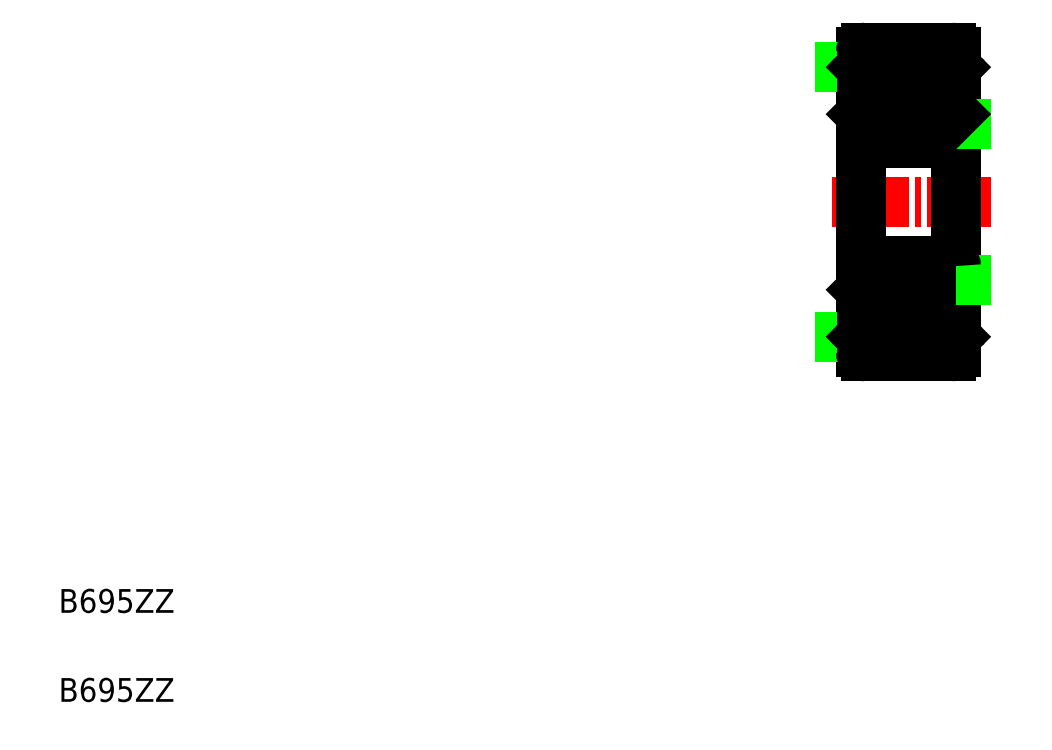
<metadata>
{"format":"dxf","ext":"dxf","renderer":"ezdxf+matplotlib","layout":"modelspace","background":"white","min_lineweight":24,"dpi":150}
</metadata>
<code>
0
SECTION
2
ENTITIES
0
LINE
8
0
10
102.9
20
92.84
30
0
11
101.7
21
92.84
31
0
0
LINE
8
0
10
102.1
20
91.44
30
0
11
102.9
21
91.44
31
0
0
LINE
8
0
10
105.4
20
90.14
30
0
11
101.8
21
90.14
31
0
0
LINE
8
0
10
105.4
20
99.14
30
0
11
101.8
21
99.14
31
0
0
LINE
8
0
10
105.4
20
94.14
30
0
11
101.8
21
94.14
31
0
0
LINE
8
0
10
102.9
20
101.8
30
0
11
102.1
21
101.8
31
0
0
LINE
8
0
10
105.4
20
103.1
30
0
11
101.8
21
103.1
31
0
0
LINE
8
0
10
102.9
20
100.4
30
0
11
101.7
21
100.4
31
0
0
LINE
8
CENTER
10
100.4
20
96.64
30
0
11
107.1
21
96.64
31
0
0
LINE
8
0
10
101.6
20
102.9
30
0
11
101.6
21
90.34
31
0
0
ARC
8
0
10
101.8
20
99.34
30
0
40
0.2
50
180
51
270
0
TEXT
8
0
10
67.78
20
75.58
30
0
40
1
1
B695ZZ
0
TEXT
8
0
10
67.78
20
79.33
30
0
40
1
1
B695ZZ
0
LINE
8
0
10
102.1
20
90.97
30
0
11
102.1
21
91.5
31
0
0
LINE
8
0
10
102
20
90.97
30
0
11
102
21
91.48
31
0
0
LINE
8
0
10
99.65
20
90.94
30
0
11
101.6
21
90.94
31
0
0
LINE
8
0
10
100.1
20
90.94
30
0
11
100.1
21
90.94
31
0
0
LINE
8
0
10
100.6
20
90.94
30
0
11
100.6
21
90.94
31
0
0
ARC
8
0
10
101.8
20
90.34
30
0
40
0.2
50
180
51
270
0
LINE
8
0
10
101.6
20
90.99
30
0
11
101.8
21
90.99
31
0
0
LINE
8
0
10
101.6
20
90.96
30
0
11
101.6
21
90.99
31
0
0
ARC
8
0
10
102
20
90.97
30
0
40
0.1
50
236.5
51
0
0
ARC
8
0
10
101.9
20
90.99
30
0
40
0.05
50
133.9
51
236.5
0
ARC
8
0
10
102
20
90.97
30
0
40
0.06
50
236.5
51
0
0
ARC
8
0
10
101.9
20
90.99
30
0
40
0.01
50
133.9
51
236.5
0
LINE
8
0
10
101.9
20
91.03
30
0
11
101.8
21
91.06
31
0
0
LINE
8
0
10
101.9
20
91
30
0
11
101.9
21
91.03
31
0
0
LINE
8
0
10
101.9
20
90.99
30
0
11
101.9
21
90.92
31
0
0
LINE
8
0
10
101.8
20
90.95
30
0
11
101.9
21
90.89
31
0
0
LINE
8
0
10
101.8
20
91.03
30
0
11
101.8
21
91.06
31
0
0
LINE
8
0
10
102
20
91.54
30
0
11
102
21
92.76
31
0
0
LINE
8
0
10
102
20
91.56
30
0
11
102
21
92.76
31
0
0
LINE
8
0
10
102.1
20
91.41
30
0
11
102.1
21
91.44
31
0
0
LINE
8
0
10
102
20
91.48
30
0
11
102
21
91.54
31
0
0
LINE
8
0
10
102.1
20
91.5
30
0
11
102
21
91.56
31
0
0
LINE
8
0
10
101.7
20
92.84
30
0
11
101.6
21
92.94
31
0
0
LINE
8
0
10
102
20
92.76
30
0
11
102
21
92.76
31
0
0
ARC
8
0
10
101.8
20
93.94
30
0
40
0.2
50
90
51
180
0
LINE
8
0
10
102
20
100.5
30
0
11
102
21
101.7
31
0
0
LINE
8
0
10
102
20
100.5
30
0
11
102
21
101.7
31
0
0
LINE
8
0
10
101.7
20
100.4
30
0
11
101.6
21
100.3
31
0
0
LINE
8
0
10
102
20
100.5
30
0
11
102
21
100.5
31
0
0
LINE
8
0
10
99.65
20
102.3
30
0
11
101.6
21
102.3
31
0
0
ARC
8
0
10
102
20
102.3
30
0
40
0.1
50
0
51
123.5
0
LINE
8
0
10
101.8
20
102.3
30
0
11
101.6
21
102.3
31
0
0
LINE
8
0
10
101.6
20
102.3
30
0
11
101.6
21
102.3
31
0
0
ARC
8
0
10
101.9
20
102.3
30
0
40
0.05
50
123.5
51
226.1
0
ARC
8
0
10
101.9
20
102.3
30
0
40
0.01
50
123.5
51
226.1
0
ARC
8
0
10
102
20
102.3
30
0
40
0.06
50
0
51
123.5
0
LINE
8
0
10
101.8
20
102.2
30
0
11
101.9
21
102.2
31
0
0
LINE
8
0
10
102
20
101.7
30
0
11
102
21
101.8
31
0
0
LINE
8
0
10
101.9
20
102.2
30
0
11
101.9
21
102.3
31
0
0
LINE
8
0
10
101.9
20
102.3
30
0
11
101.9
21
102.3
31
0
0
LINE
8
0
10
102
20
101.8
30
0
11
102
21
102.3
31
0
0
LINE
8
0
10
102
20
101.7
30
0
11
102.1
21
101.8
31
0
0
LINE
8
0
10
101.9
20
102.4
30
0
11
101.8
21
102.3
31
0
0
LINE
8
0
10
101.8
20
102.2
30
0
11
101.8
21
102.2
31
0
0
LINE
8
0
10
102.1
20
101.8
30
0
11
102.1
21
102.3
31
0
0
LINE
8
0
10
102.1
20
101.8
30
0
11
102.1
21
101.9
31
0
0
ARC
8
0
10
101.8
20
102.9
30
0
40
0.2
50
90
51
180
0
LINE
8
0
10
105.6
20
102.9
30
0
11
105.6
21
90.34
31
0
0
ARC
8
0
10
105.4
20
99.34
30
0
40
0.2
50
270
51
0
0
LINE
8
0
10
105.1
20
91.5
30
0
11
105.1
21
90.97
31
0
0
LINE
8
0
10
105.1
20
91.48
30
0
11
105.1
21
90.97
31
0
0
LINE
8
0
10
105.2
20
90.89
30
0
11
105.3
21
90.95
31
0
0
LINE
8
0
10
105.3
20
91.06
30
0
11
105.3
21
91.03
31
0
0
LINE
8
0
10
105.3
20
91.03
30
0
11
105.3
21
91
31
0
0
LINE
8
0
10
105.2
20
90.92
30
0
11
105.3
21
90.99
31
0
0
ARC
8
0
10
105.2
20
90.97
30
0
40
0.06
50
180
51
303.5
0
ARC
8
0
10
105.2
20
90.97
30
0
40
0.1
50
180
51
303.5
0
ARC
8
0
10
105.4
20
90.34
30
0
40
0.2
50
270
51
0
0
ARC
8
0
10
105.3
20
90.99
30
0
40
0.01
50
303.5
51
46.06
0
ARC
8
0
10
105.3
20
90.99
30
0
40
0.05
50
303.5
51
46.06
0
LINE
8
0
10
105.6
20
90.96
30
0
11
105.5
21
90.99
31
0
0
LINE
8
0
10
105.3
20
91.06
30
0
11
105.3
21
91.03
31
0
0
LINE
8
0
10
105.3
20
90.99
30
0
11
105.5
21
90.99
31
0
0
LINE
8
0
10
105.5
20
92.84
30
0
11
104.3
21
92.84
31
0
0
CIRCLE
8
0
10
103.6
20
92.14
30
0
40
1
0
LINE
8
0
10
105.2
20
92.76
30
0
11
105.2
21
91.56
31
0
0
LINE
8
0
10
105.2
20
92.76
30
0
11
105.2
21
91.54
31
0
0
LINE
8
0
10
104.3
20
91.44
30
0
11
105
21
91.44
31
0
0
LINE
8
0
10
105
20
91.44
30
0
11
105.1
21
91.41
31
0
0
LINE
8
0
10
105.2
20
91.56
30
0
11
105.1
21
91.5
31
0
0
LINE
8
0
10
105.2
20
91.54
30
0
11
105.1
21
91.48
31
0
0
LINE
8
0
10
105.2
20
92.76
30
0
11
105.2
21
92.76
31
0
0
LINE
8
0
10
105.6
20
92.94
30
0
11
105.5
21
92.84
31
0
0
LINE
8
0
10
105.6
20
93.34
30
0
11
107.1
21
93.34
31
0
0
ARC
8
0
10
105.4
20
93.94
30
0
40
0.2
50
0
51
90
0
LINE
8
0
10
105.3
20
102.3
30
0
11
105.2
21
102.4
31
0
0
LINE
8
0
10
105.3
20
102.3
30
0
11
105.2
21
102.3
31
0
0
LINE
8
0
10
105.3
20
102.2
30
0
11
105.3
21
102.2
31
0
0
LINE
8
0
10
105.3
20
102.3
30
0
11
105.3
21
102.2
31
0
0
LINE
8
0
10
105.5
20
100.4
30
0
11
104.3
21
100.4
31
0
0
CIRCLE
8
0
10
103.6
20
101.1
30
0
40
1
0
LINE
8
0
10
105.2
20
101.7
30
0
11
105.2
21
100.5
31
0
0
LINE
8
0
10
105.2
20
101.7
30
0
11
105.2
21
100.5
31
0
0
LINE
8
0
10
105.2
20
100.5
30
0
11
105.2
21
100.5
31
0
0
ARC
8
0
10
105.2
20
102.3
30
0
40
0.1
50
56.48
51
180
0
LINE
8
0
10
105
20
101.8
30
0
11
104.3
21
101.8
31
0
0
ARC
8
0
10
105.2
20
102.3
30
0
40
0.06
50
56.48
51
180
0
LINE
8
0
10
105.1
20
101.9
30
0
11
105
21
101.8
31
0
0
LINE
8
0
10
105.1
20
102.3
30
0
11
105.1
21
101.8
31
0
0
LINE
8
0
10
105.1
20
101.8
30
0
11
105.2
21
101.7
31
0
0
LINE
8
0
10
105.1
20
102.3
30
0
11
105.1
21
101.8
31
0
0
LINE
8
0
10
105.1
20
101.8
30
0
11
105.2
21
101.7
31
0
0
LINE
8
0
10
105.6
20
99.94
30
0
11
107.1
21
99.94
31
0
0
LINE
8
0
10
105.6
20
100.3
30
0
11
105.5
21
100.4
31
0
0
ARC
8
0
10
105.3
20
102.3
30
0
40
0.01
50
313.9
51
56.48
0
ARC
8
0
10
105.3
20
102.3
30
0
40
0.05
50
313.9
51
56.48
0
LINE
8
0
10
105.5
20
102.3
30
0
11
105.3
21
102.3
31
0
0
LINE
8
0
10
105.3
20
102.2
30
0
11
105.3
21
102.2
31
0
0
LINE
8
0
10
105.6
20
102.3
30
0
11
105.5
21
102.3
31
0
0
ARC
8
0
10
105.4
20
102.9
30
0
40
0.2
50
0
51
90
0
ENDSEC
0
EOF

</code>
